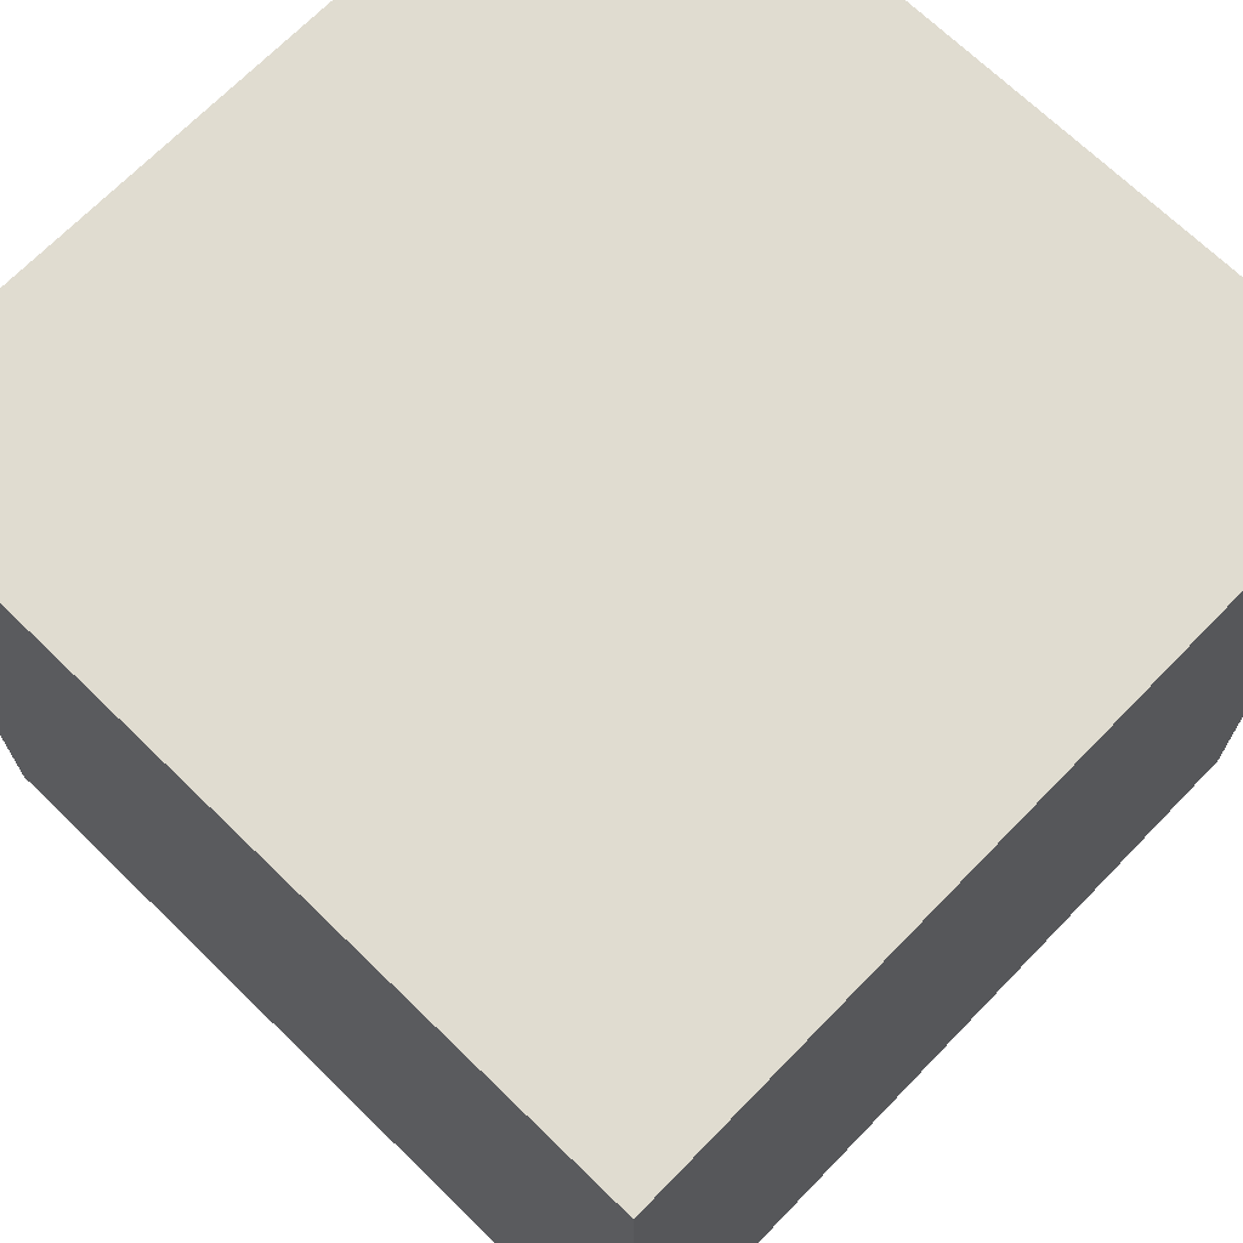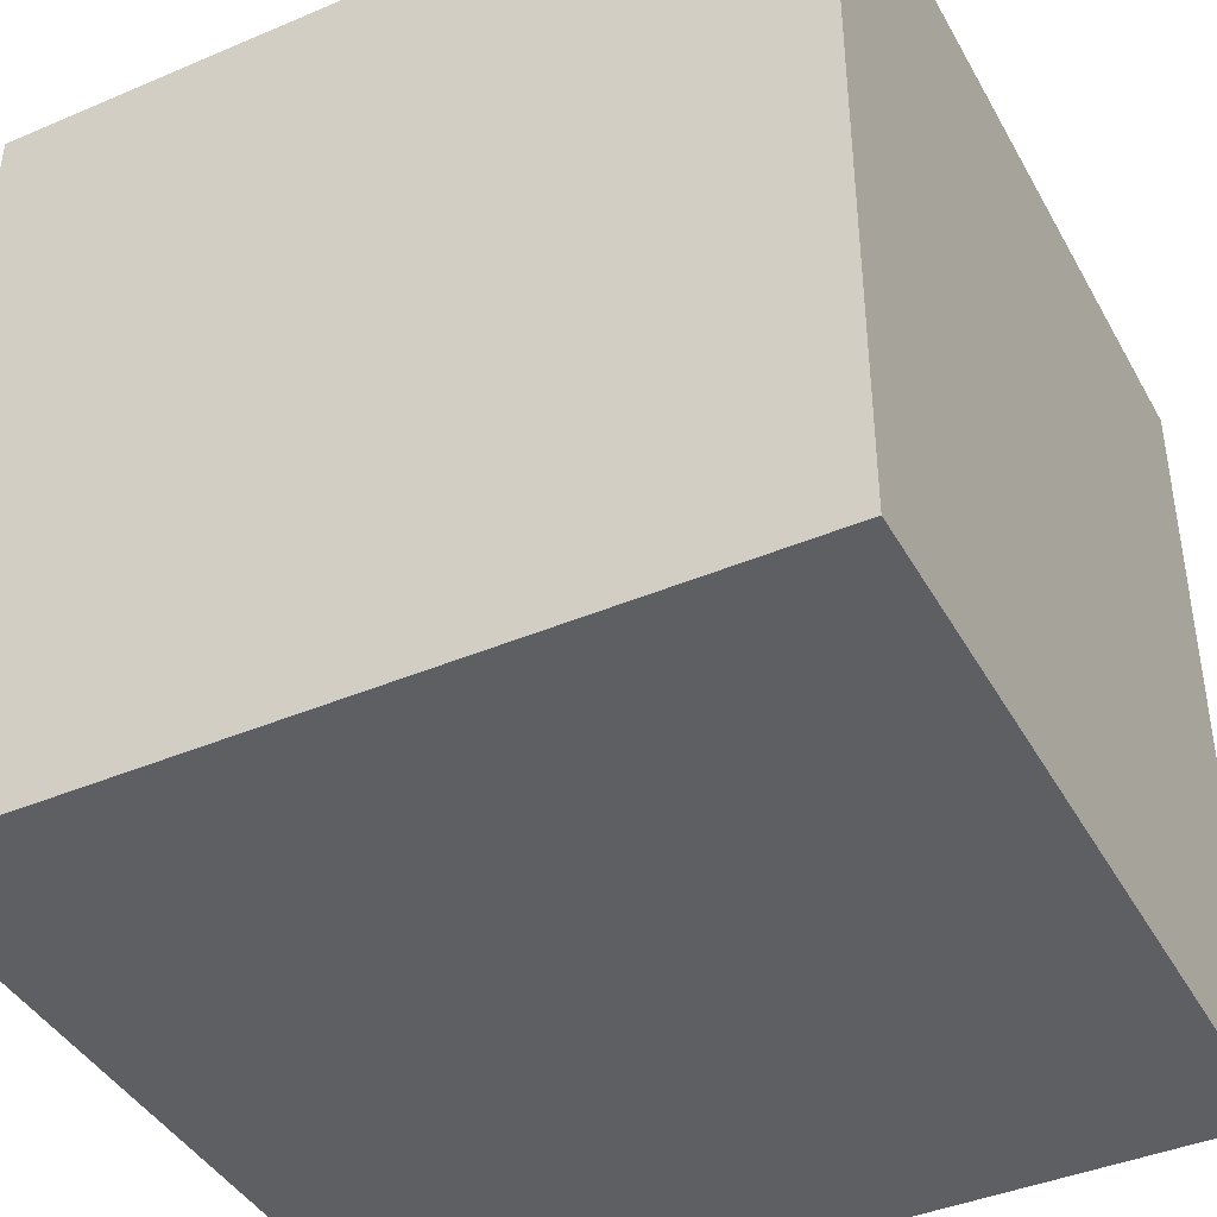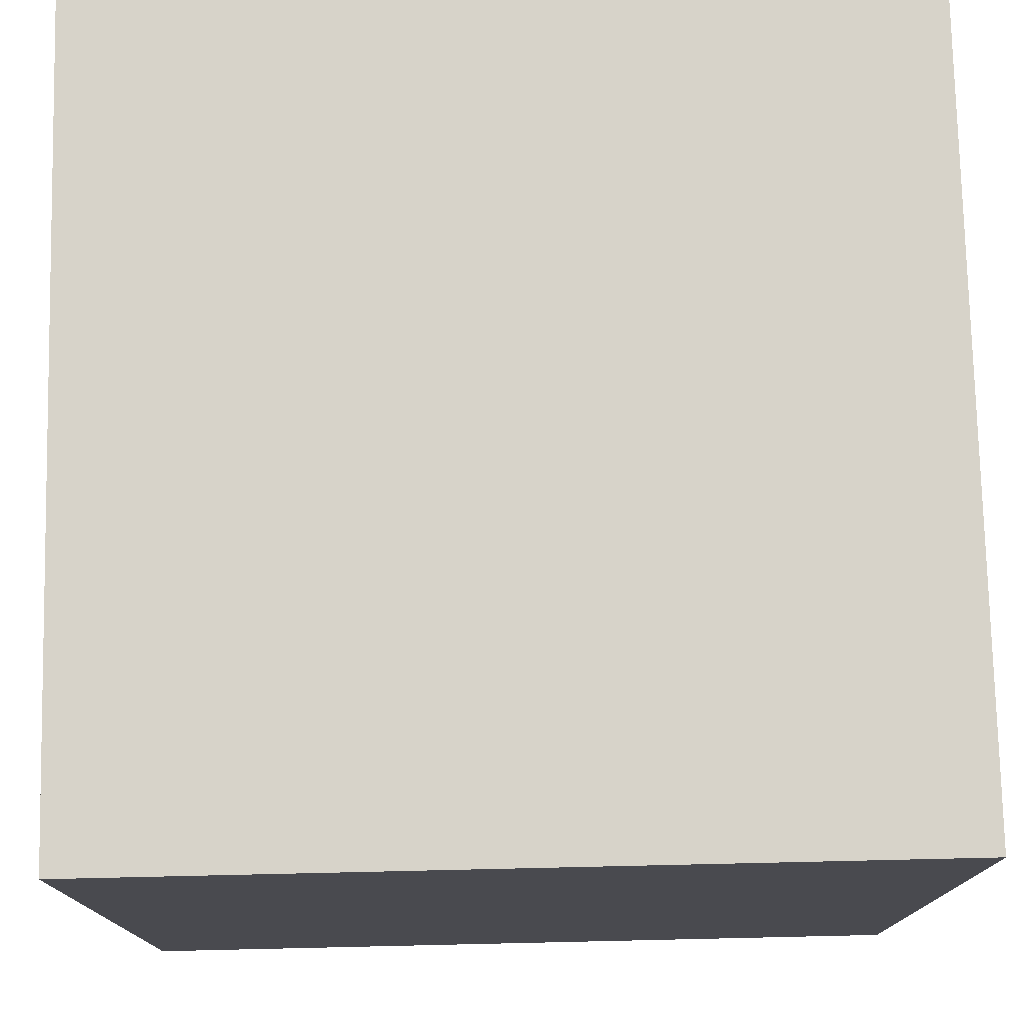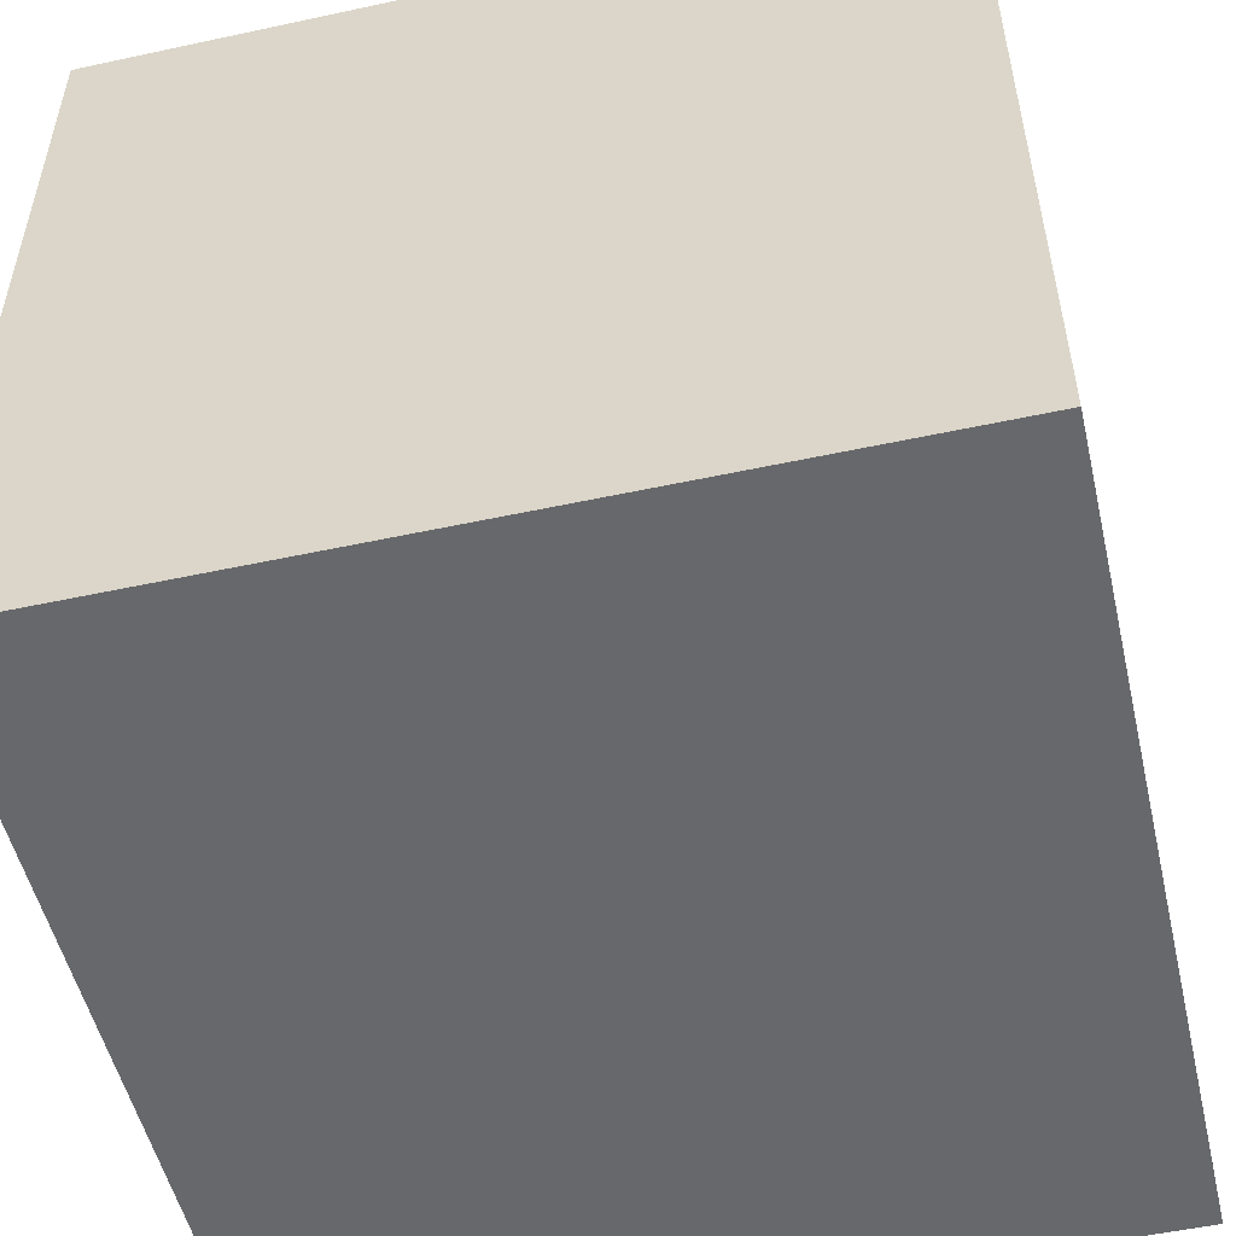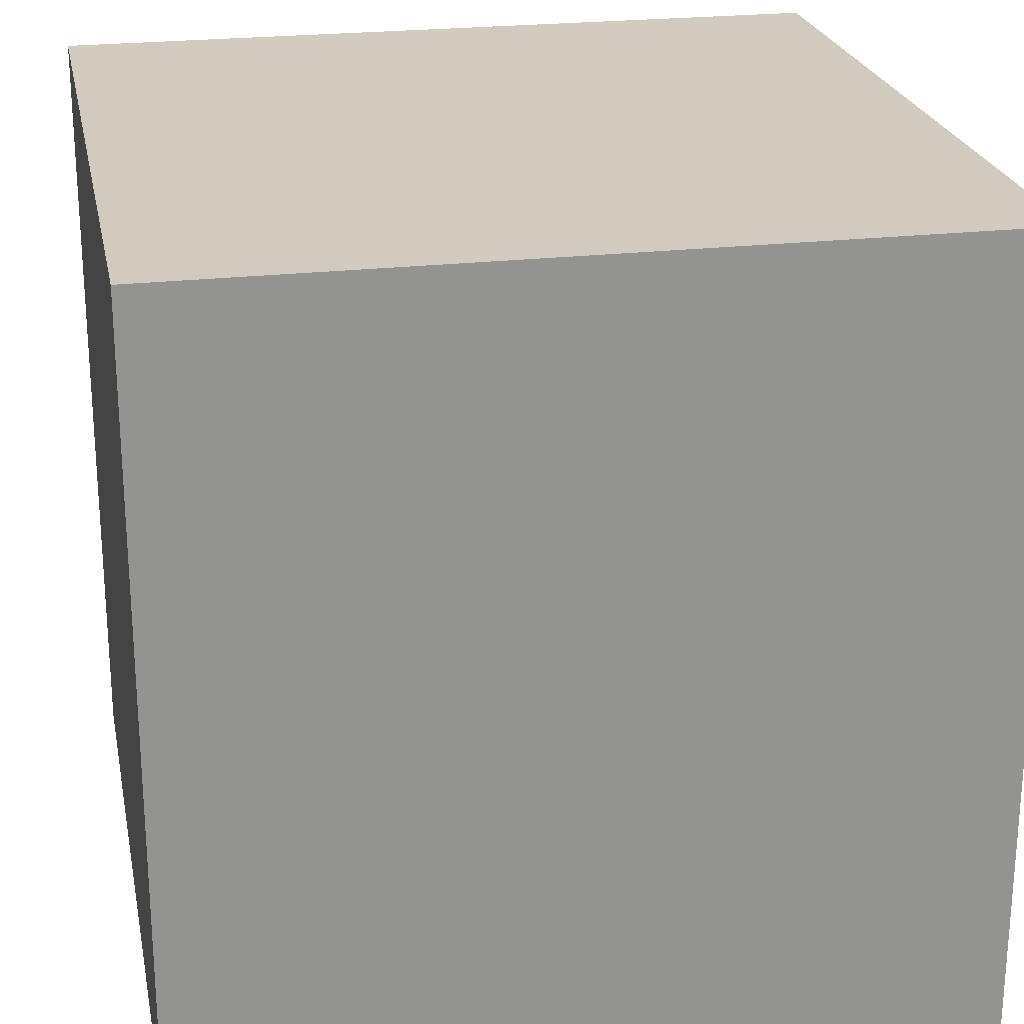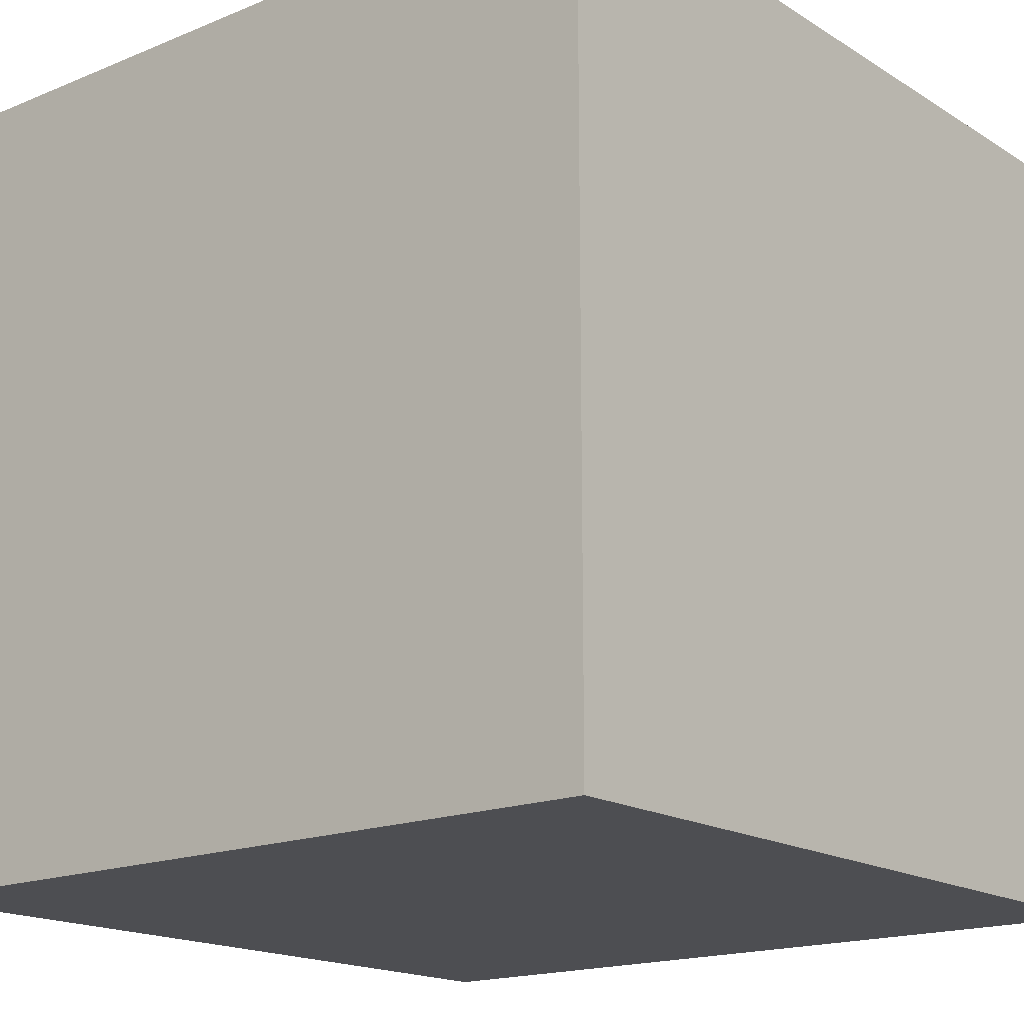
<metadata>
{"format":"obj","ext":"obj","renderer":"f3d","projection":"perspective","resolution":1024,"background":"white","views":[{"elev":69.6,"azim":134.2,"up":"+Y"},{"elev":-41.7,"azim":27.1,"up":"+Z"},{"elev":76.4,"azim":88.7,"up":"+Y"},{"elev":-52.4,"azim":103.1,"up":"+Z"},{"elev":23.6,"azim":-11.1,"up":"+Y"},{"elev":-17.2,"azim":-140.6,"up":"+Y"}]}
</metadata>
<code>
o Cube
v 1 -1 -1
v 1 -1 1
v -1 -1 1
v -1 -1 -1
v 1 1 -1
v 1 1 1
v -1 1 1
v -1 1 -1
f 2 3 4
f 8 7 6
f 5 6 2
f 6 7 3
f 3 7 8
f 1 4 8
f 1 2 4
f 5 8 6
f 1 5 2
f 2 6 3
f 4 3 8
f 5 1 8

</code>
